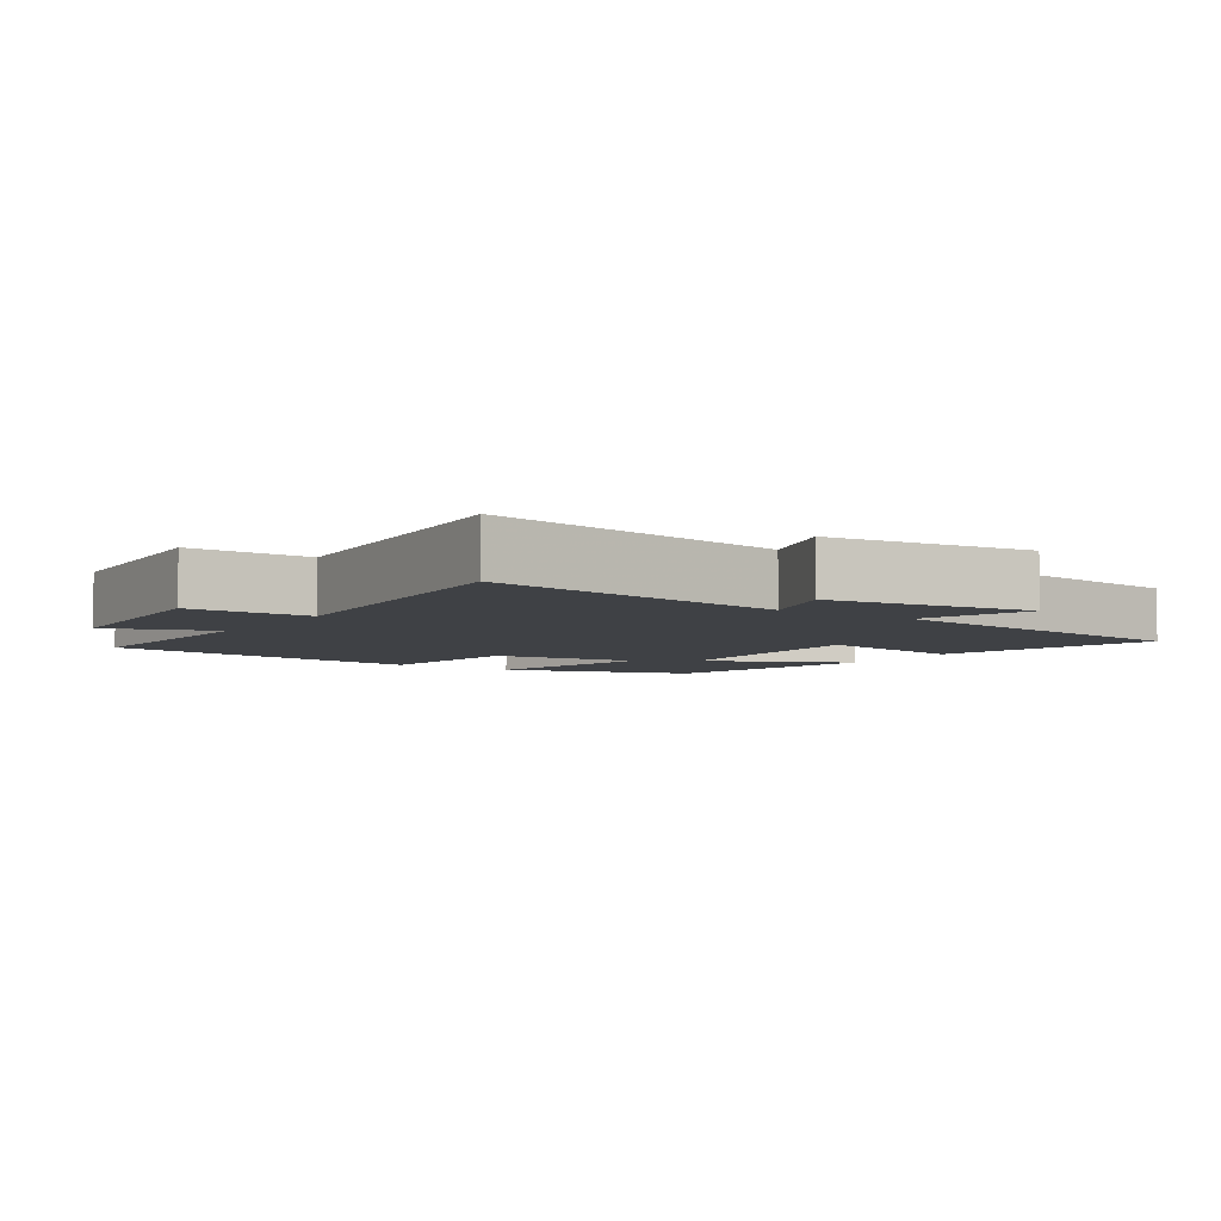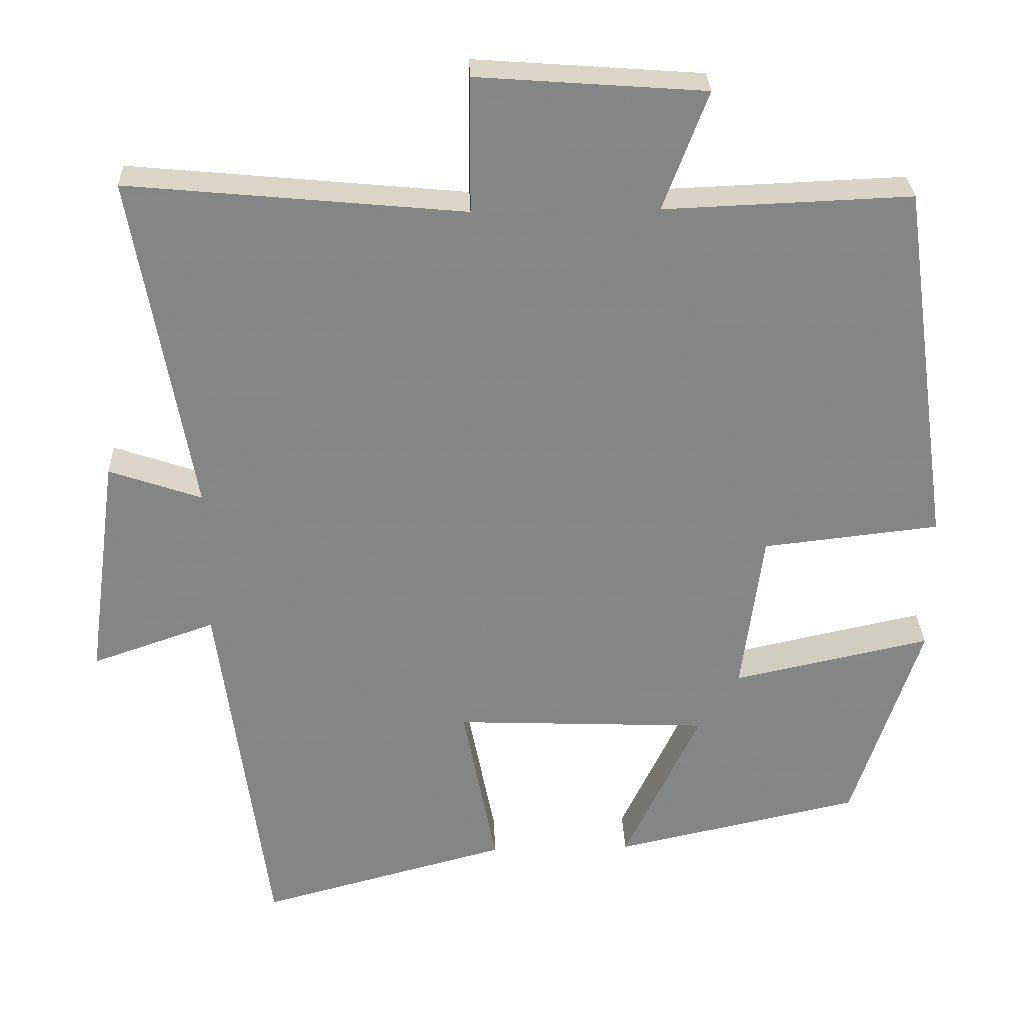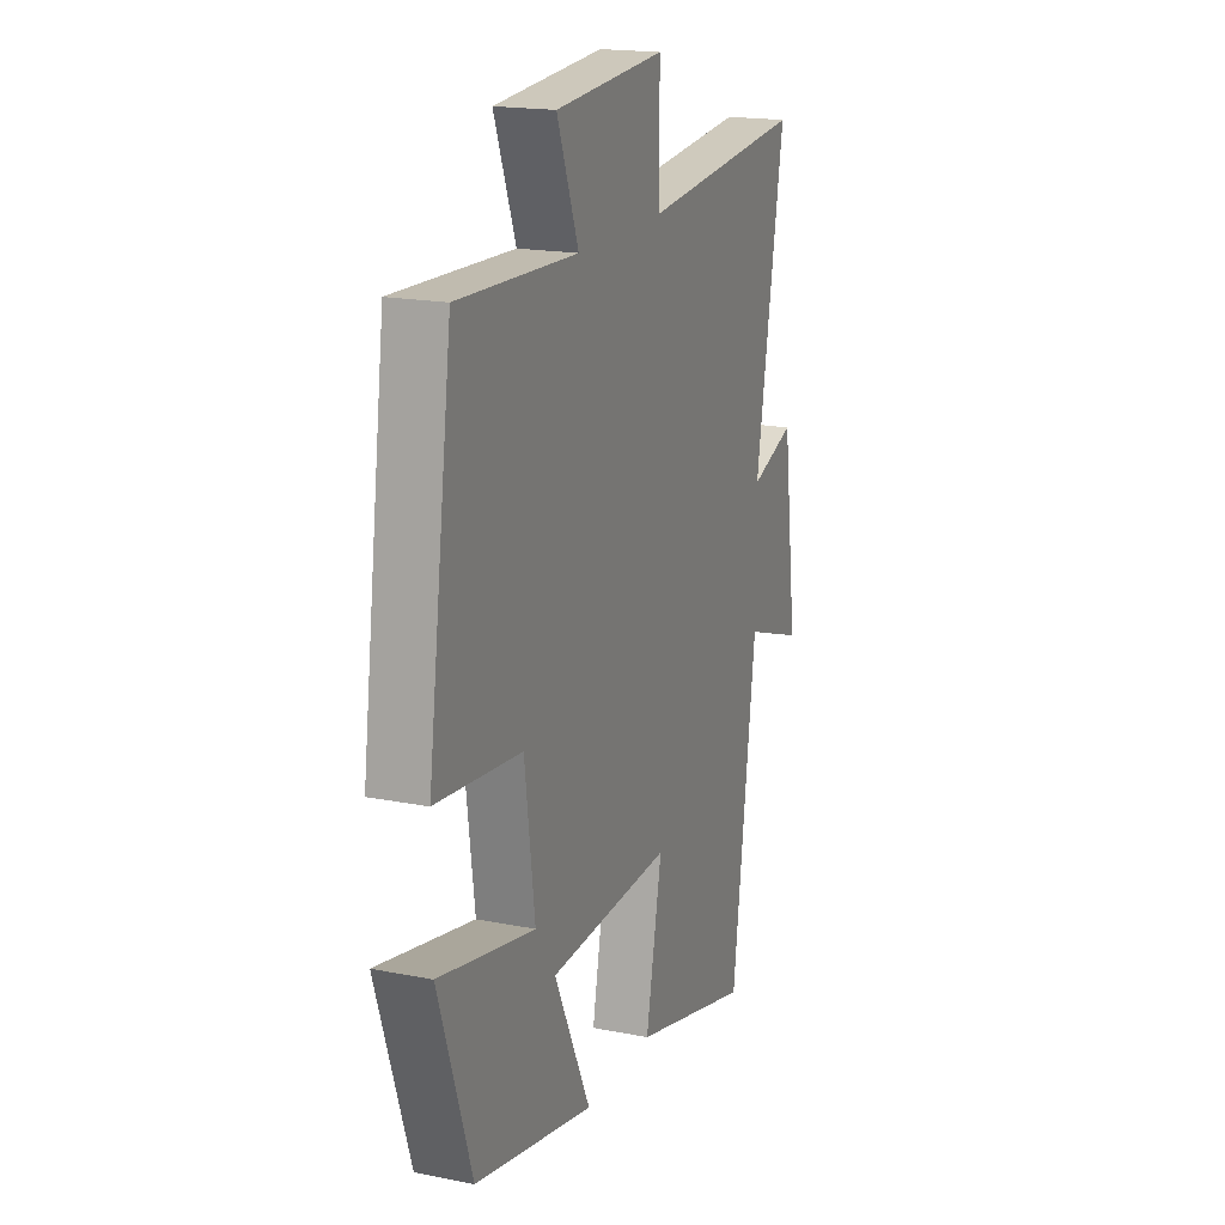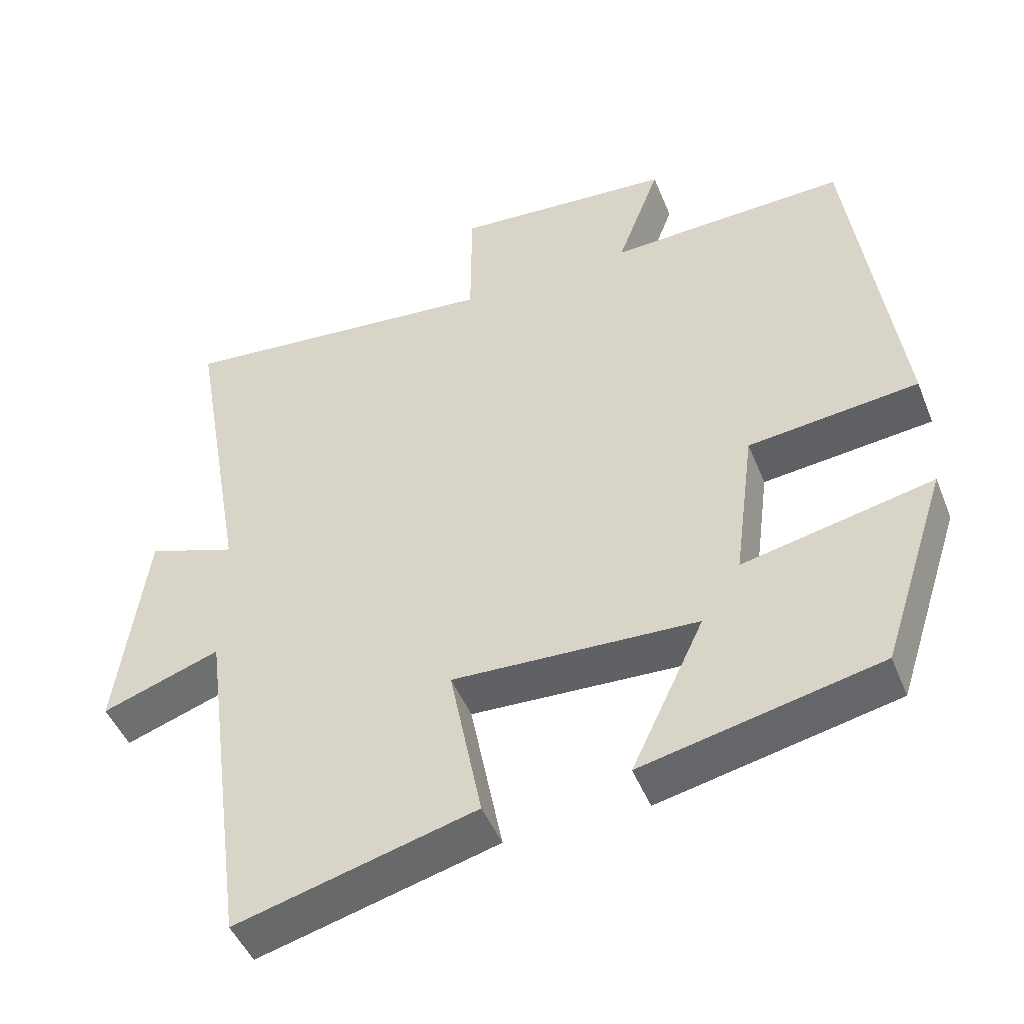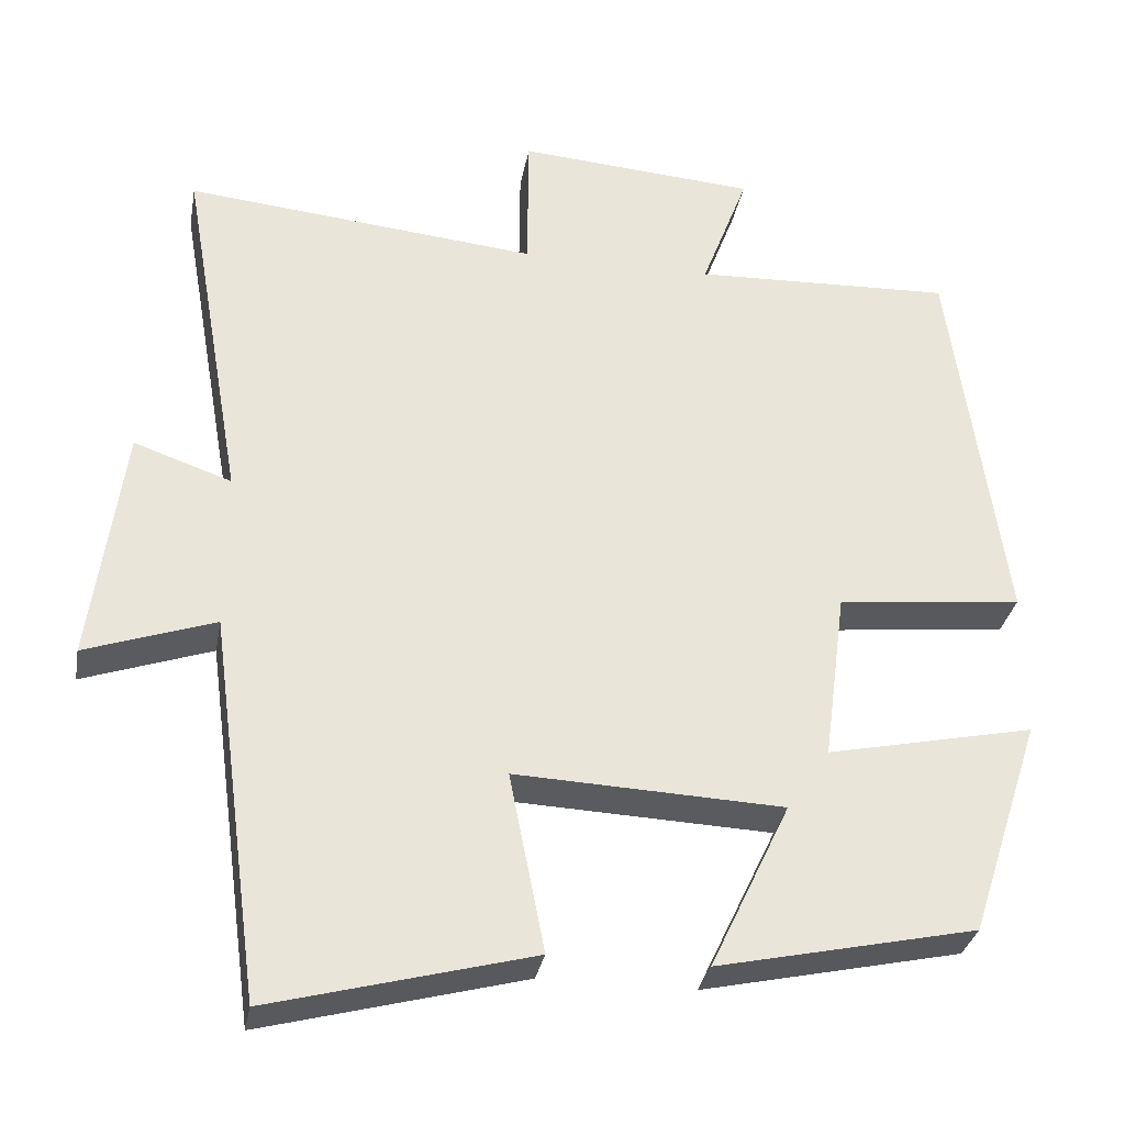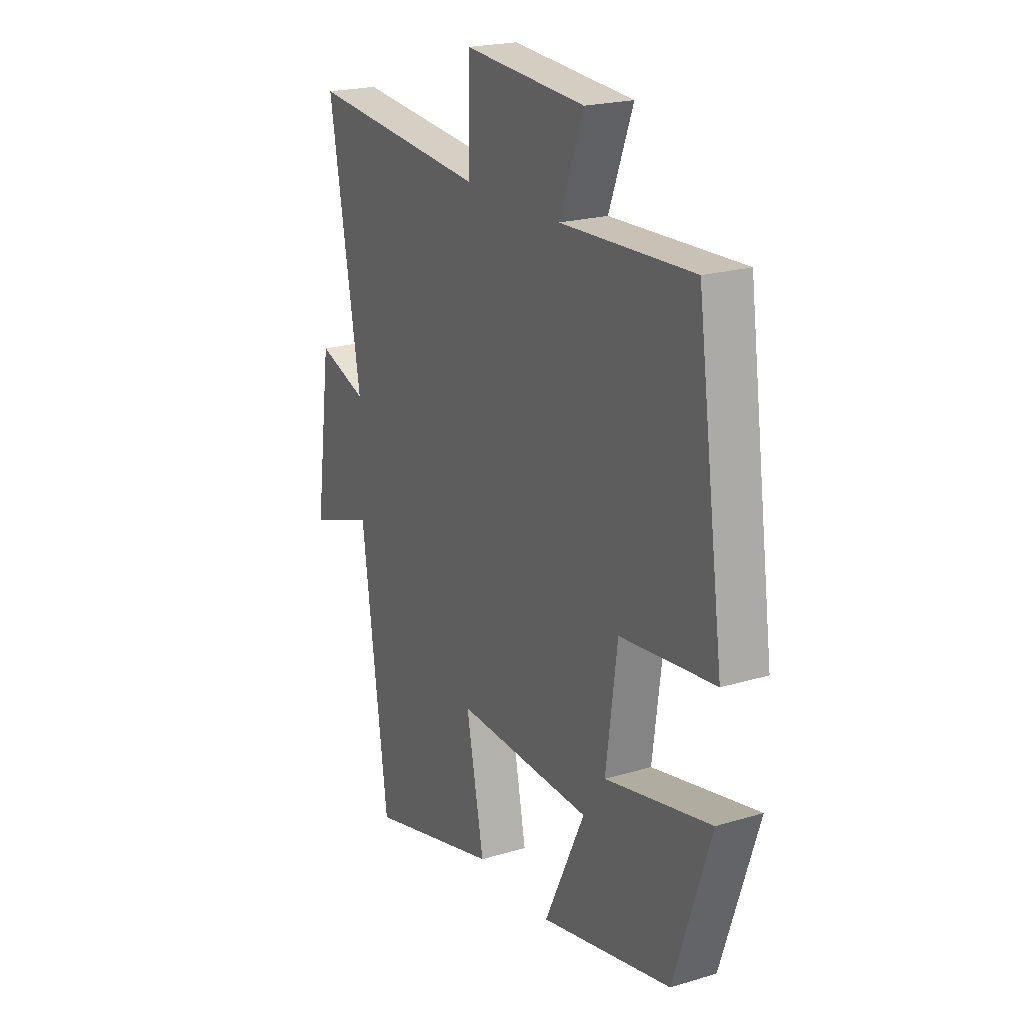
<metadata>
{"format":"obj","ext":"obj","renderer":"f3d","projection":"perspective","resolution":1024,"background":"white","views":[{"elev":-5.4,"azim":56.0,"up":"+Y"},{"elev":28.6,"azim":177.9,"up":"+Z"},{"elev":18.2,"azim":-68.9,"up":"+Z"},{"elev":-46.8,"azim":-158.7,"up":"+Z"},{"elev":-31.8,"azim":169.7,"up":"+Z"},{"elev":21.2,"azim":-118.2,"up":"+Z"}]}
</metadata>
<code>
v 0.435 0.07 -0.587
v 0.107 0.07 -0.5
v 0.151 0.07 -0.275
v -0.185 0.07 -0.289
v -0.085 0.07 -0.5
v -0.41 0.07 -0.429
v -0.5 0.07 -0.154
v -0.239 0.07 -0.21
v -0.267 0.07 0.004
v -0.5 0.07 0.03
v -0.433 0.07 0.513
v -0.107 0.07 0.5
v -0.166 0.07 0.656
v 0.134 0.07 0.678
v 0.135 0.07 0.5
v 0.578 0.07 0.542
v 0.5 0.07 0.095
v 0.622 0.07 0.137
v 0.662 0.07 -0.161
v 0.5 0.07 -0.105
v 0.435 0 -0.587
v 0.107 0 -0.5
v 0.151 0 -0.275
v -0.185 0 -0.289
v -0.085 0 -0.5
v -0.41 0 -0.429
v -0.5 0 -0.154
v -0.239 0 -0.21
v -0.267 0 0.004
v -0.5 0 0.03
v -0.433 0 0.513
v -0.107 0 0.5
v -0.166 0 0.656
v 0.134 0 0.678
v 0.135 0 0.5
v 0.578 0 0.542
v 0.5 0 0.095
v 0.622 0 0.137
v 0.662 0 -0.161
v 0.5 0 -0.105
f 17 18 19 20
f 17 20 1 2
f 15 16 17
f 12 13 14 15
f 12 15 17
f 9 10 11 12
f 8 9 12 17
f 5 6 7 8
f 4 5 8
f 3 4 8 17
f 2 3 17
f 40 39 38 37
f 22 21 40 37
f 37 36 35
f 35 34 33 32
f 37 35 32
f 32 31 30 29
f 37 32 29 28
f 28 27 26 25
f 28 25 24
f 37 28 24 23
f 37 23 22
f 1 21 22 2
f 2 22 23 3
f 3 23 24 4
f 4 24 25 5
f 5 25 26 6
f 6 26 27 7
f 7 27 28 8
f 8 28 29 9
f 9 29 30 10
f 10 30 31 11
f 11 31 32 12
f 12 32 33 13
f 13 33 34 14
f 14 34 35 15
f 15 35 36 16
f 16 36 37 17
f 17 37 38 18
f 18 38 39 19
f 19 39 40 20
f 20 40 21 1

</code>
